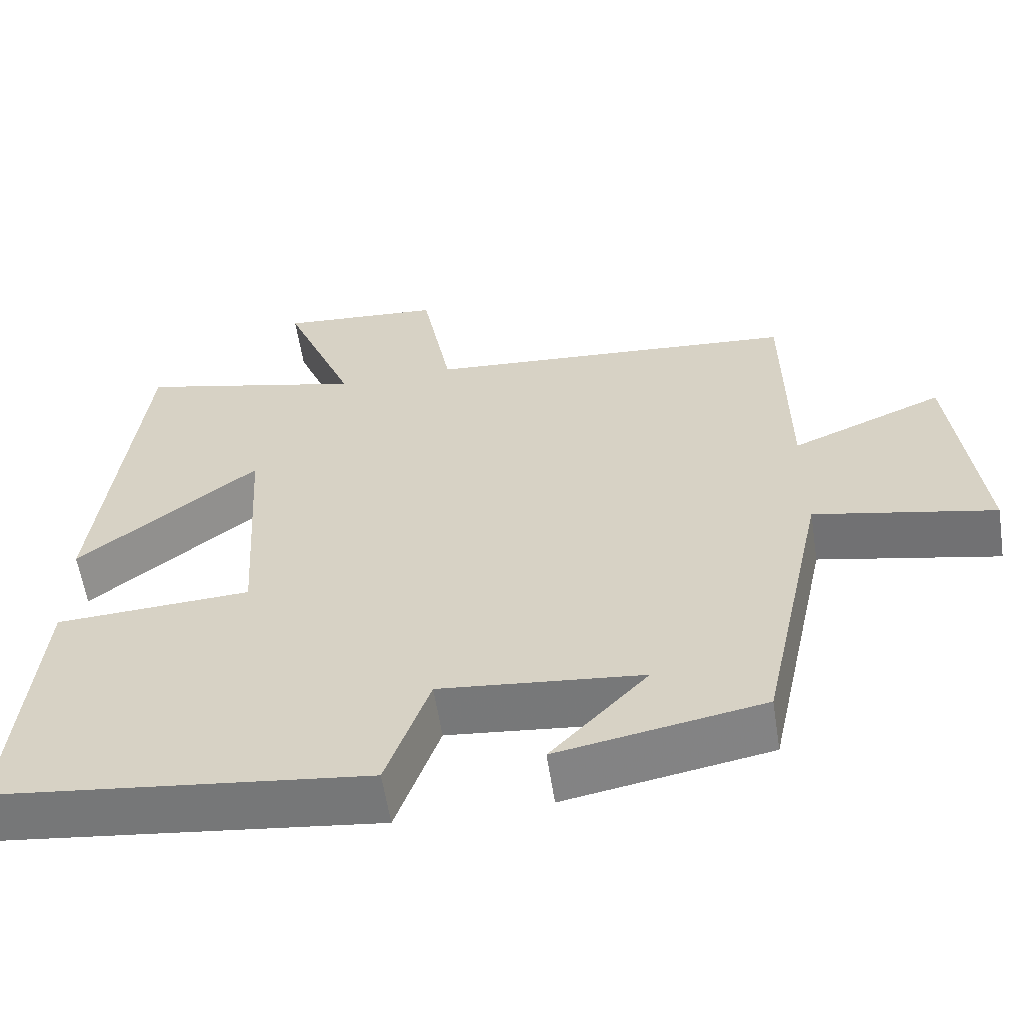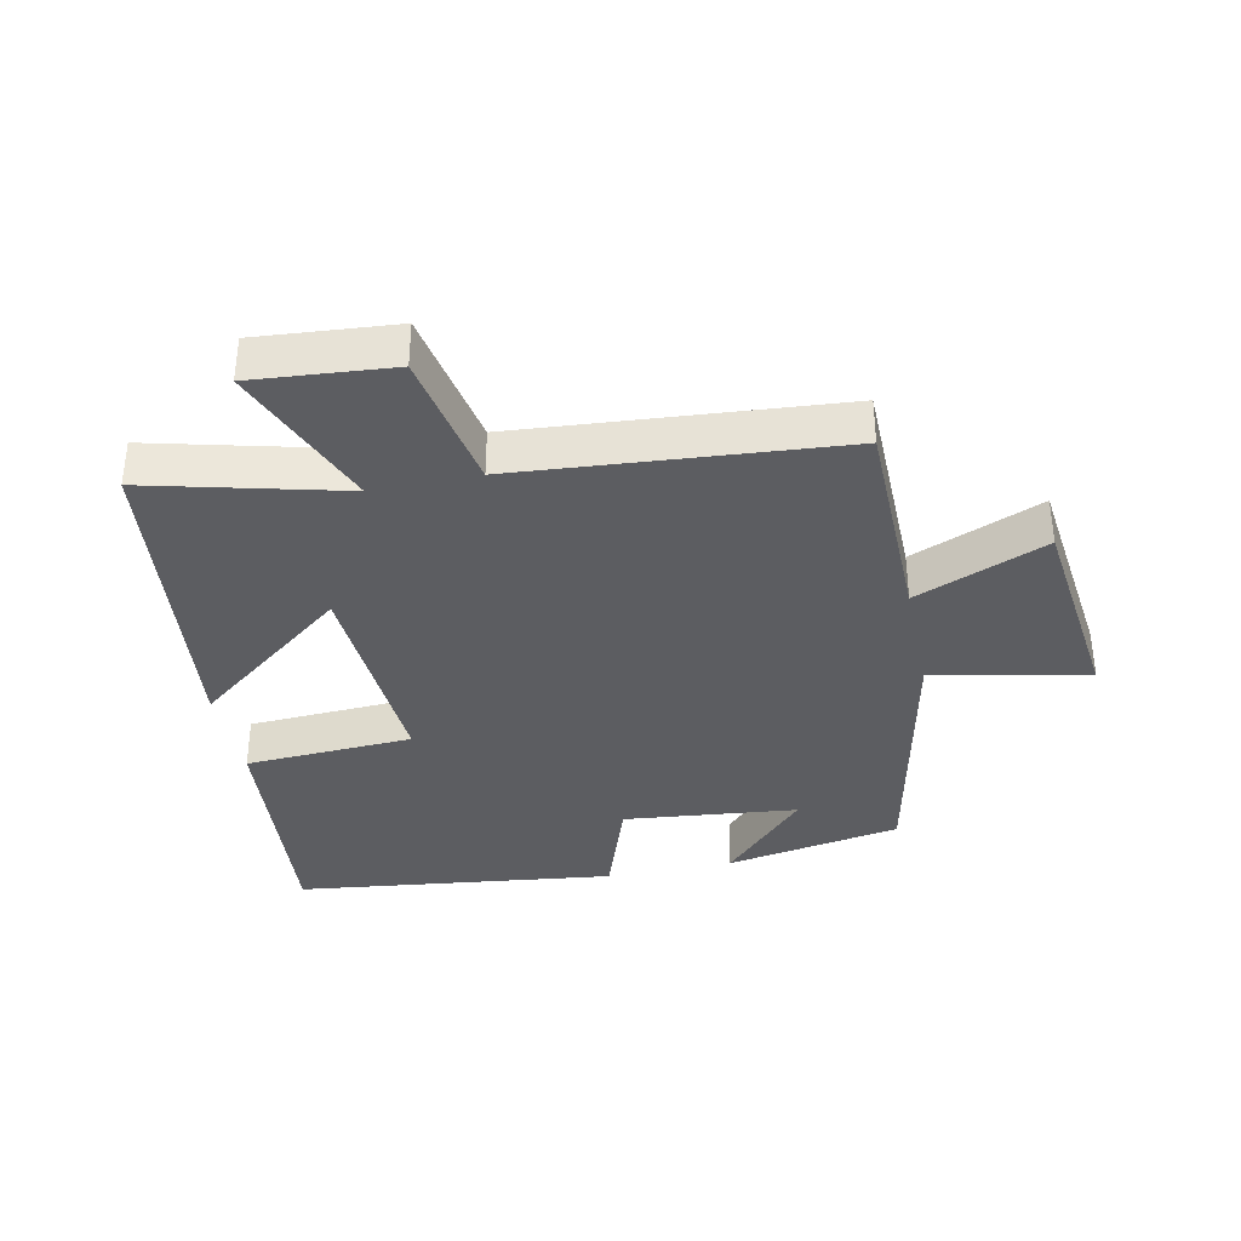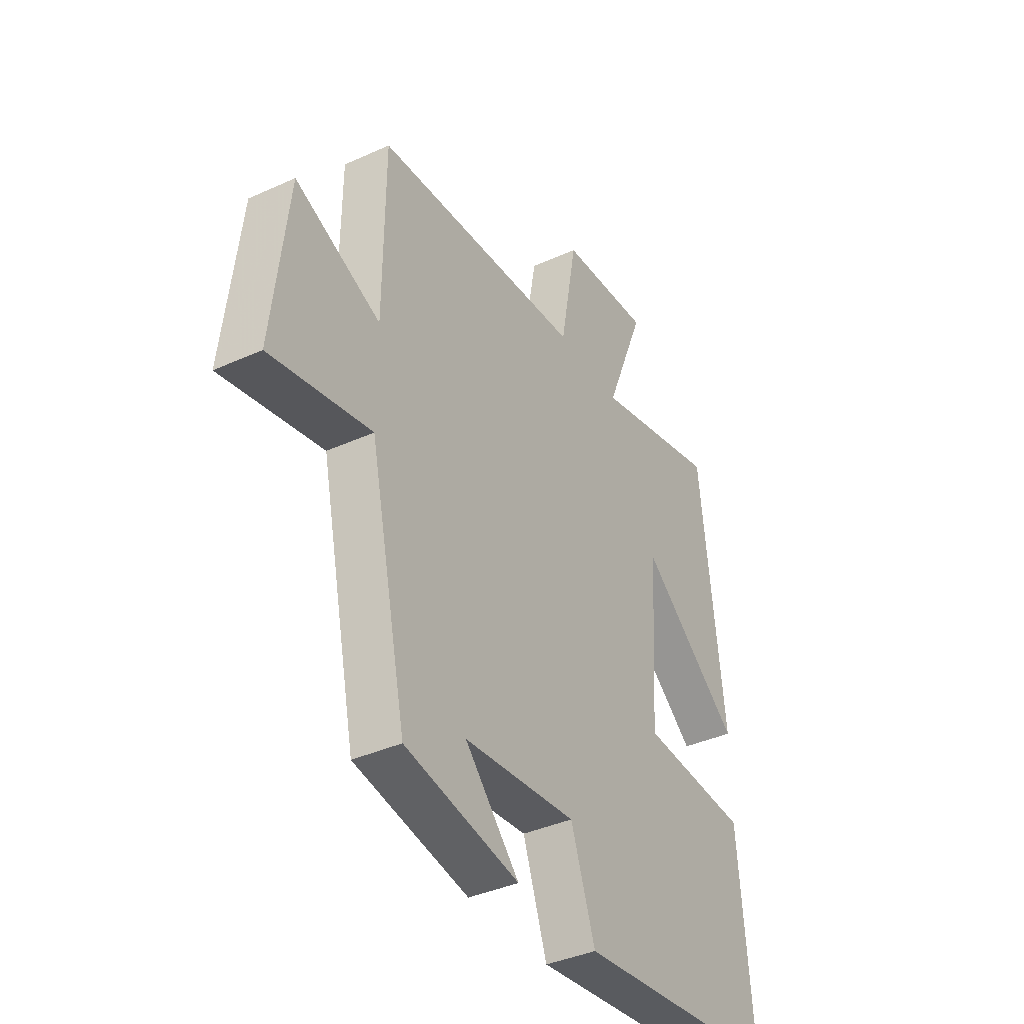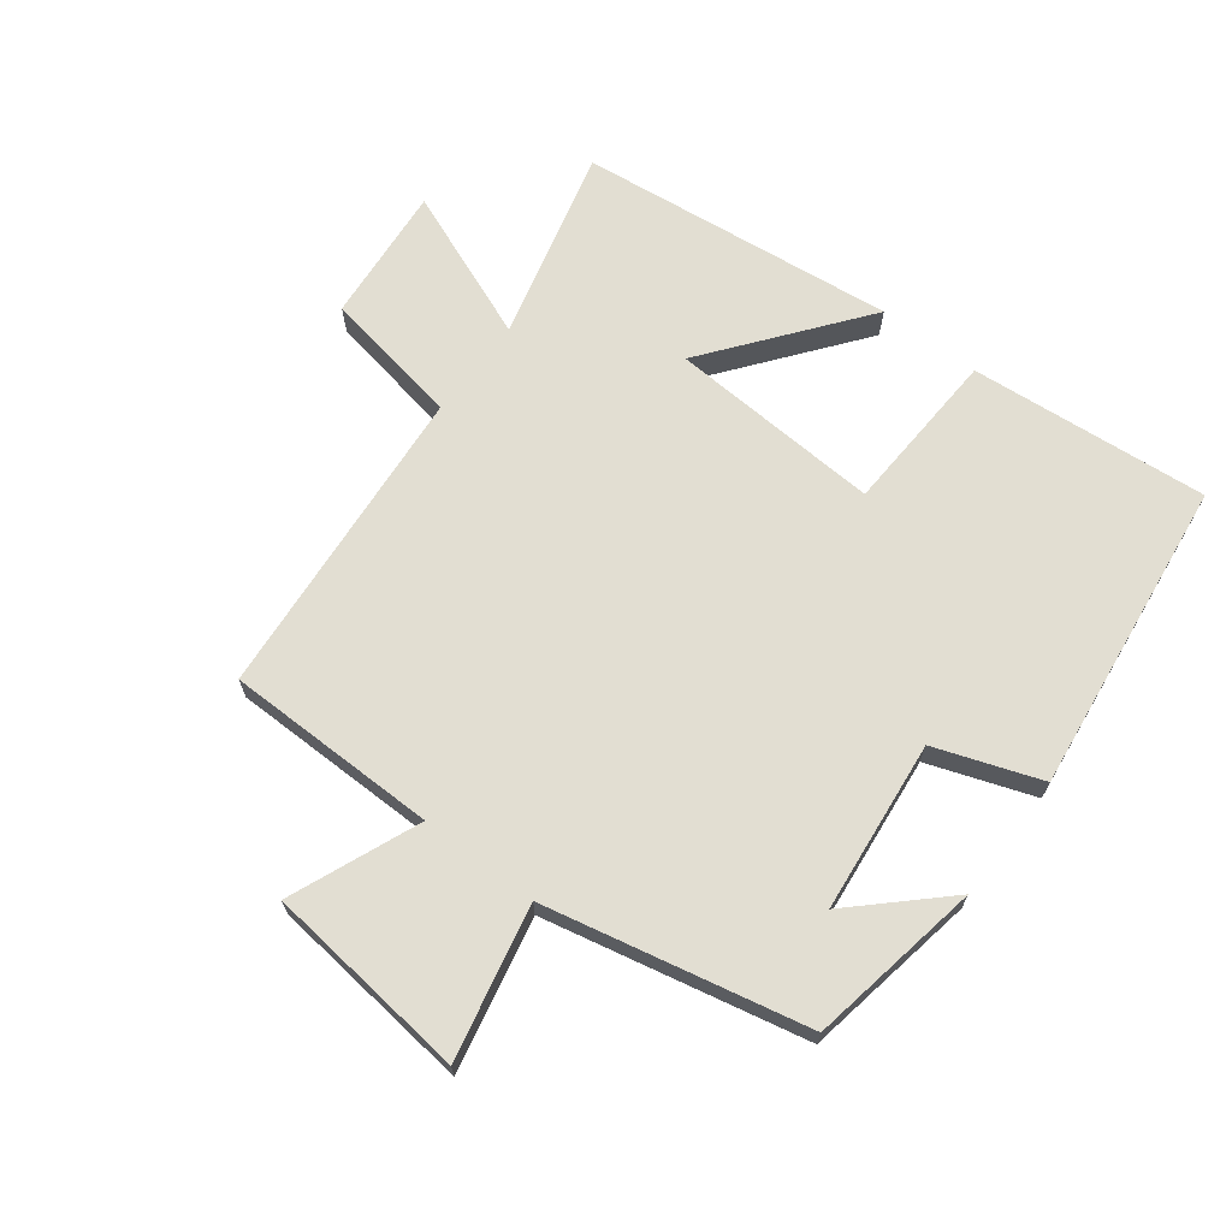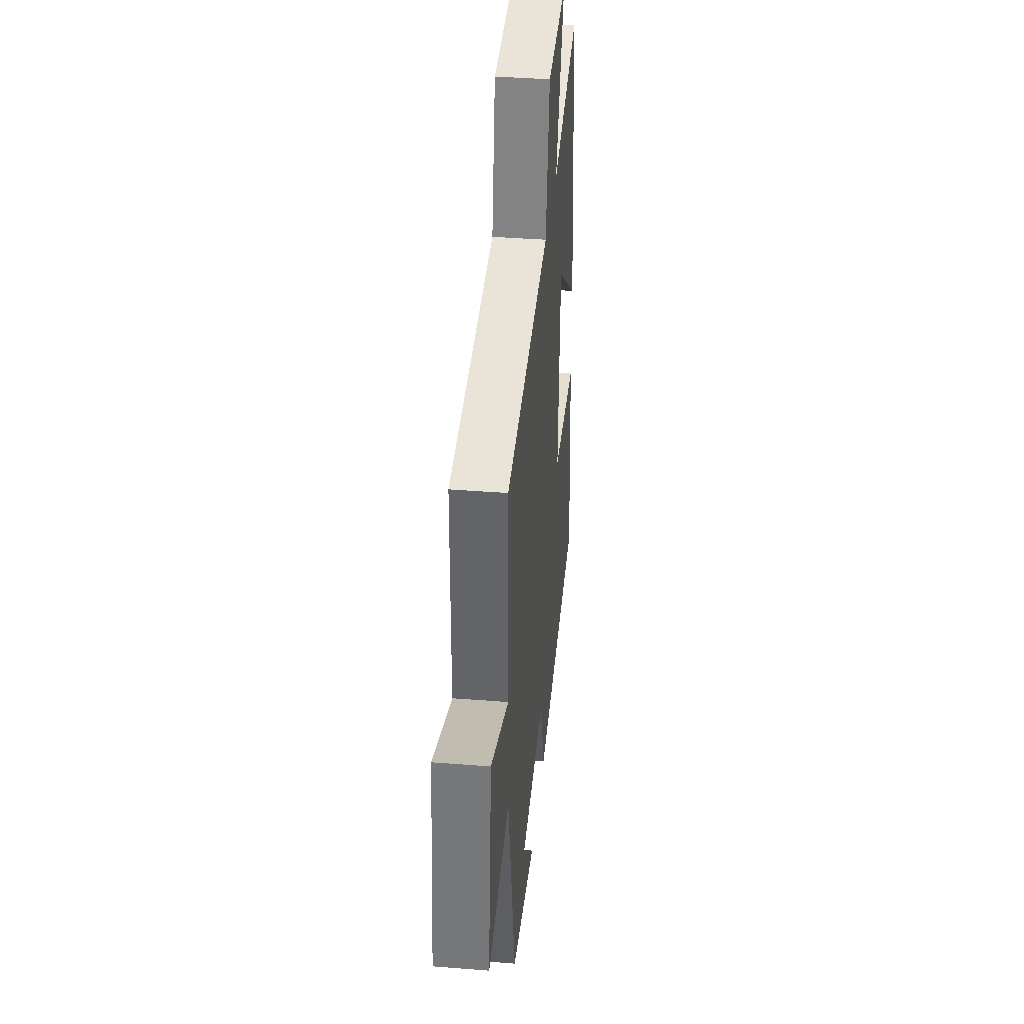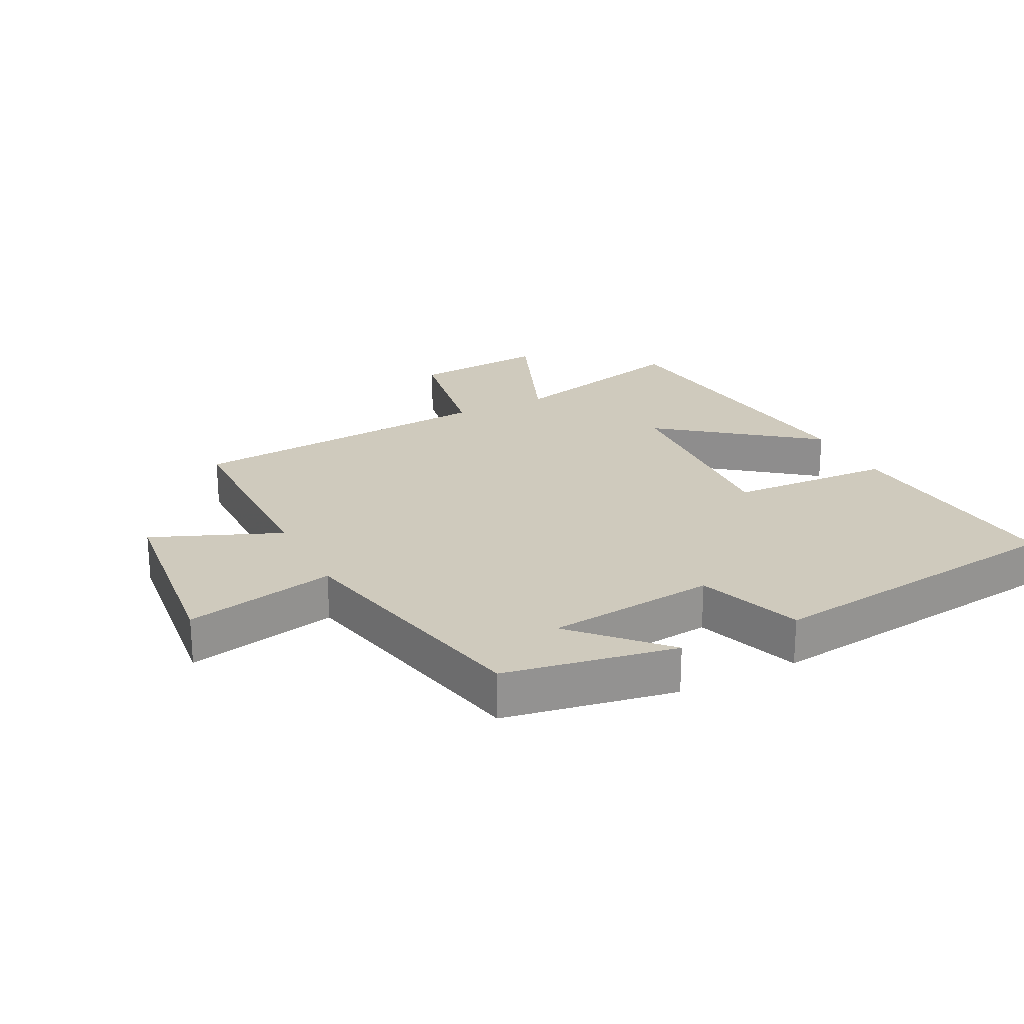
<metadata>
{"format":"obj","ext":"obj","renderer":"f3d","projection":"perspective","resolution":1024,"background":"white","views":[{"elev":-59.2,"azim":8.8,"up":"+Z"},{"elev":-36.3,"azim":11.9,"up":"+Y"},{"elev":-38.6,"azim":119.8,"up":"+Z"},{"elev":67.9,"azim":127.2,"up":"+Y"},{"elev":38.5,"azim":95.7,"up":"+Z"},{"elev":23.1,"azim":153.0,"up":"+Y"}]}
</metadata>
<code>
v -0.532 0.07 -0.44
v -0.5 0.07 -0.072
v -0.245 0.07 -0.059
v -0.265 0.07 0.269
v -0.5 0.07 0.086
v -0.445 0.07 0.575
v -0.149 0.07 0.5
v -0.242 0.07 0.732
v -0.03 0.07 0.714
v 0.009 0.07 0.5
v 0.497 0.07 0.46
v 0.5 0.07 0.132
v 0.699 0.07 0.214
v 0.735 0.07 -0.1
v 0.5 0.07 -0.05
v 0.414 0.07 -0.452
v 0.147 0.07 -0.5
v 0.274 0.07 -0.366
v 0.01 0.07 -0.338
v -0.047 0.07 -0.5
v -0.532 0 -0.44
v -0.5 0 -0.072
v -0.245 0 -0.059
v -0.265 0 0.269
v -0.5 0 0.086
v -0.445 0 0.575
v -0.149 0 0.5
v -0.242 0 0.732
v -0.03 0 0.714
v 0.009 0 0.5
v 0.497 0 0.46
v 0.5 0 0.132
v 0.699 0 0.214
v 0.735 0 -0.1
v 0.5 0 -0.05
v 0.414 0 -0.452
v 0.147 0 -0.5
v 0.274 0 -0.366
v 0.01 0 -0.338
v -0.047 0 -0.5
f 1 2 3
f 20 1 3
f 19 20 3
f 18 19 3 4
f 16 17 18
f 15 16 18 4
f 12 13 14 15
f 12 15 4
f 11 12 4
f 10 11 4
f 7 8 9 10
f 7 10 4 5
f 5 6 7
f 23 22 21
f 23 21 40
f 23 40 39
f 24 23 39 38
f 38 37 36
f 24 38 36 35
f 35 34 33 32
f 24 35 32
f 24 32 31
f 24 31 30
f 30 29 28 27
f 25 24 30 27
f 27 26 25
f 1 21 22 2
f 2 22 23 3
f 3 23 24 4
f 4 24 25 5
f 5 25 26 6
f 6 26 27 7
f 7 27 28 8
f 8 28 29 9
f 9 29 30 10
f 10 30 31 11
f 11 31 32 12
f 12 32 33 13
f 13 33 34 14
f 14 34 35 15
f 15 35 36 16
f 16 36 37 17
f 17 37 38 18
f 18 38 39 19
f 19 39 40 20
f 20 40 21 1

</code>
